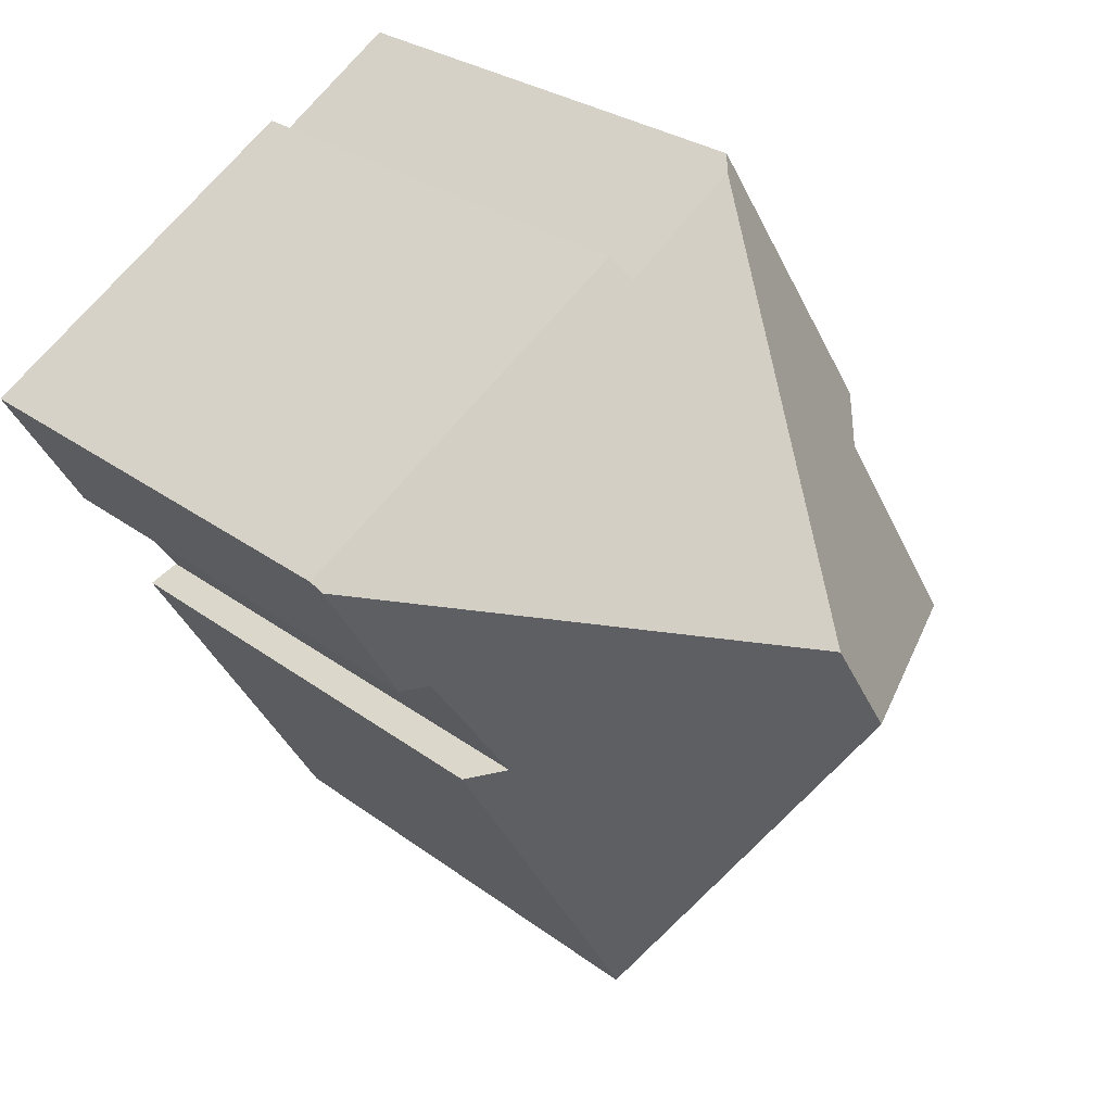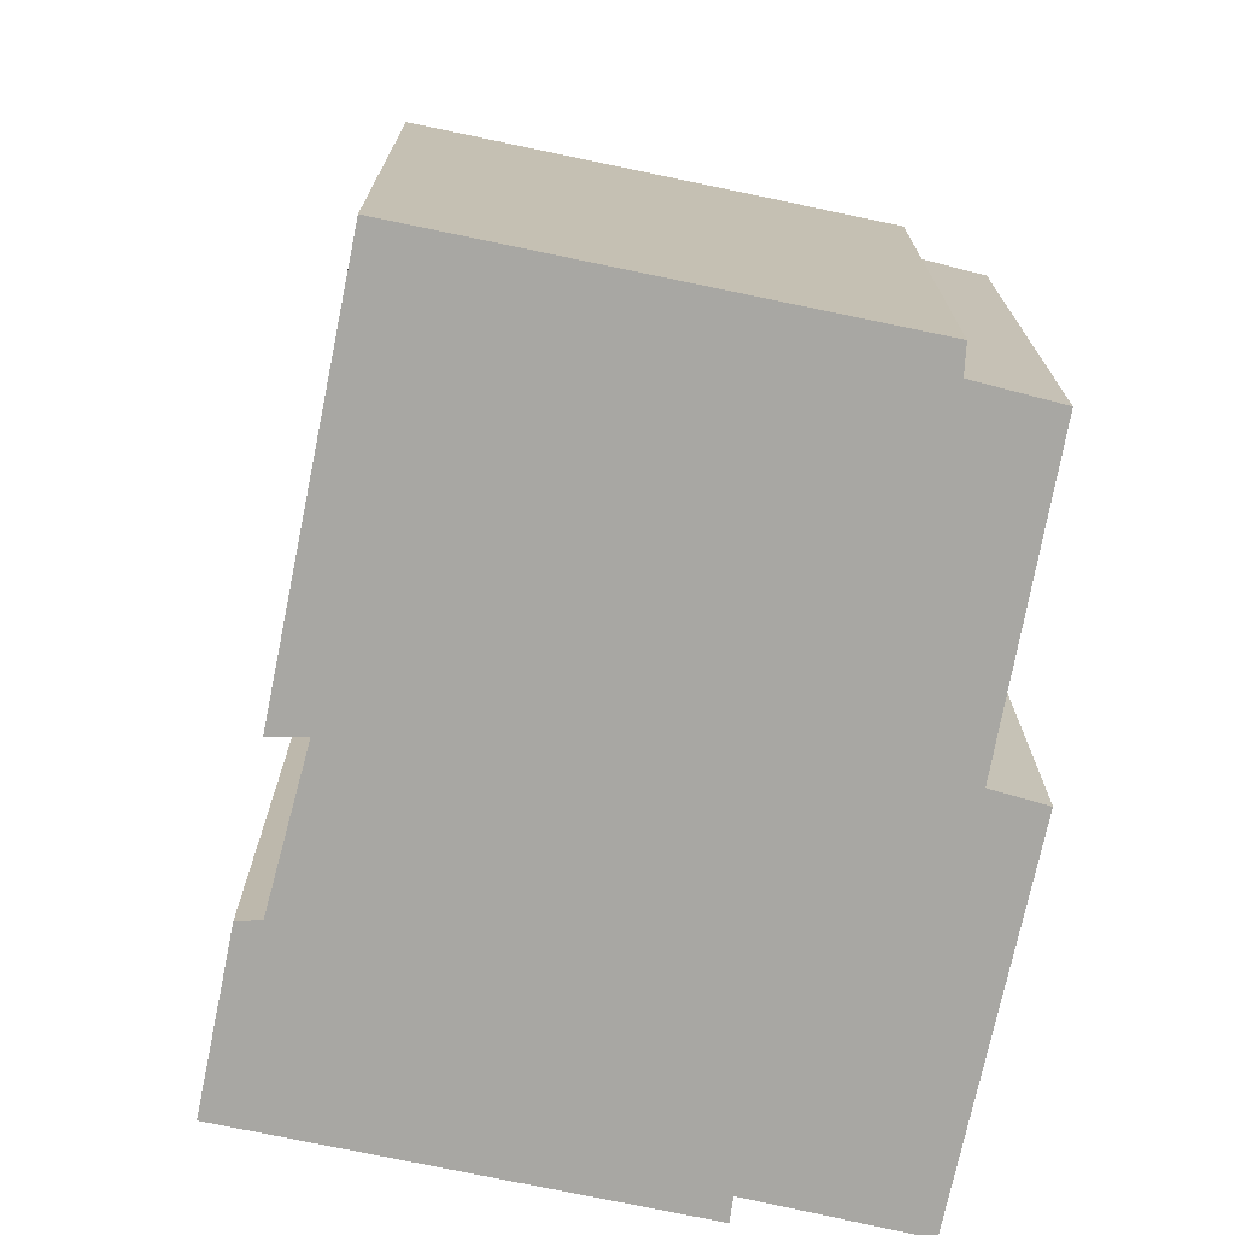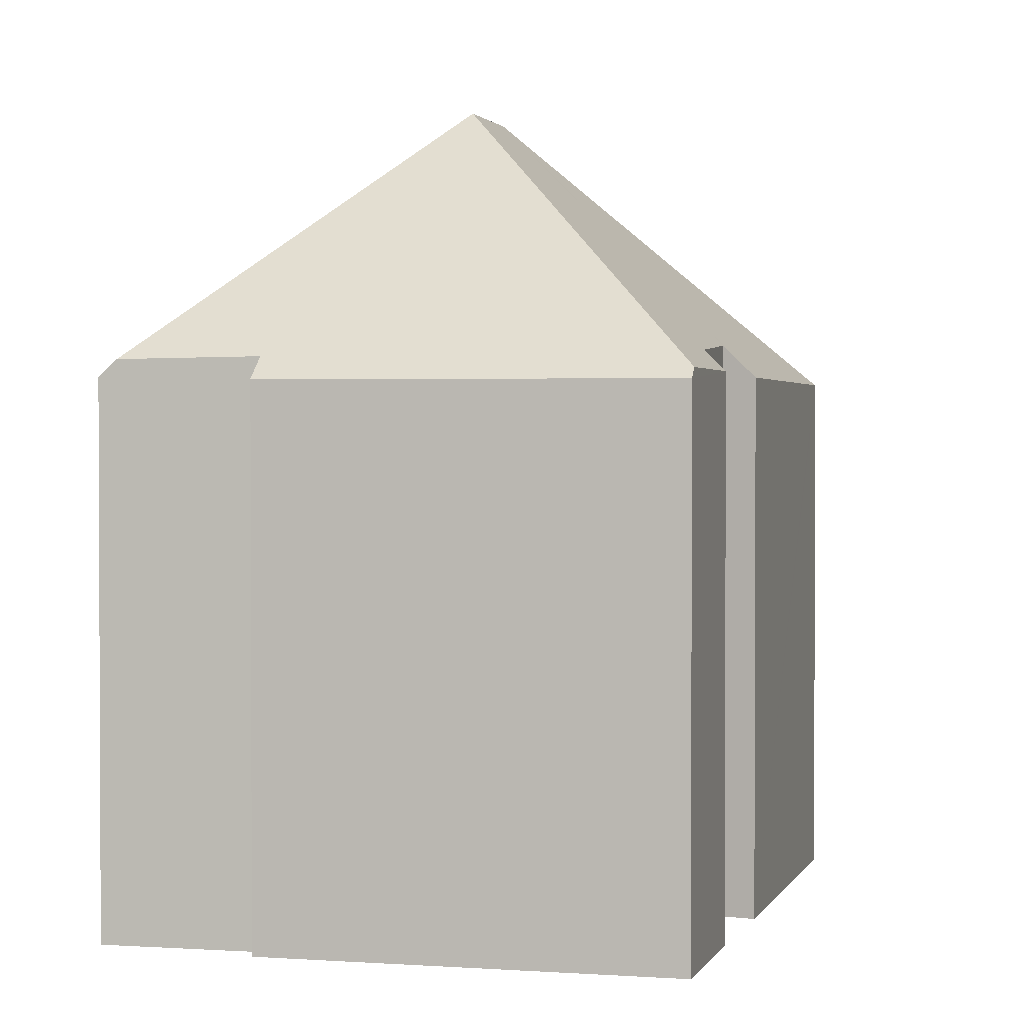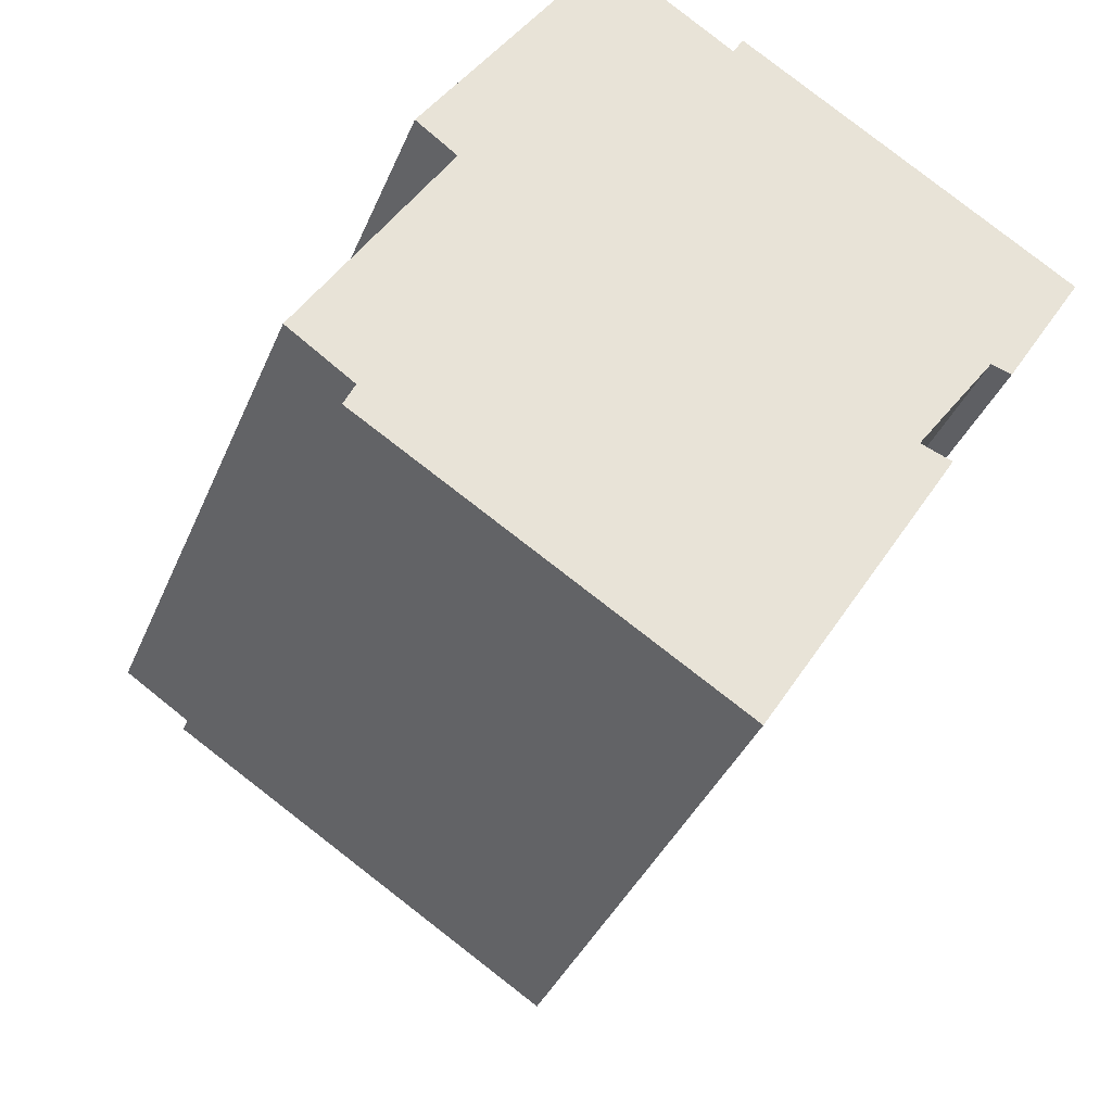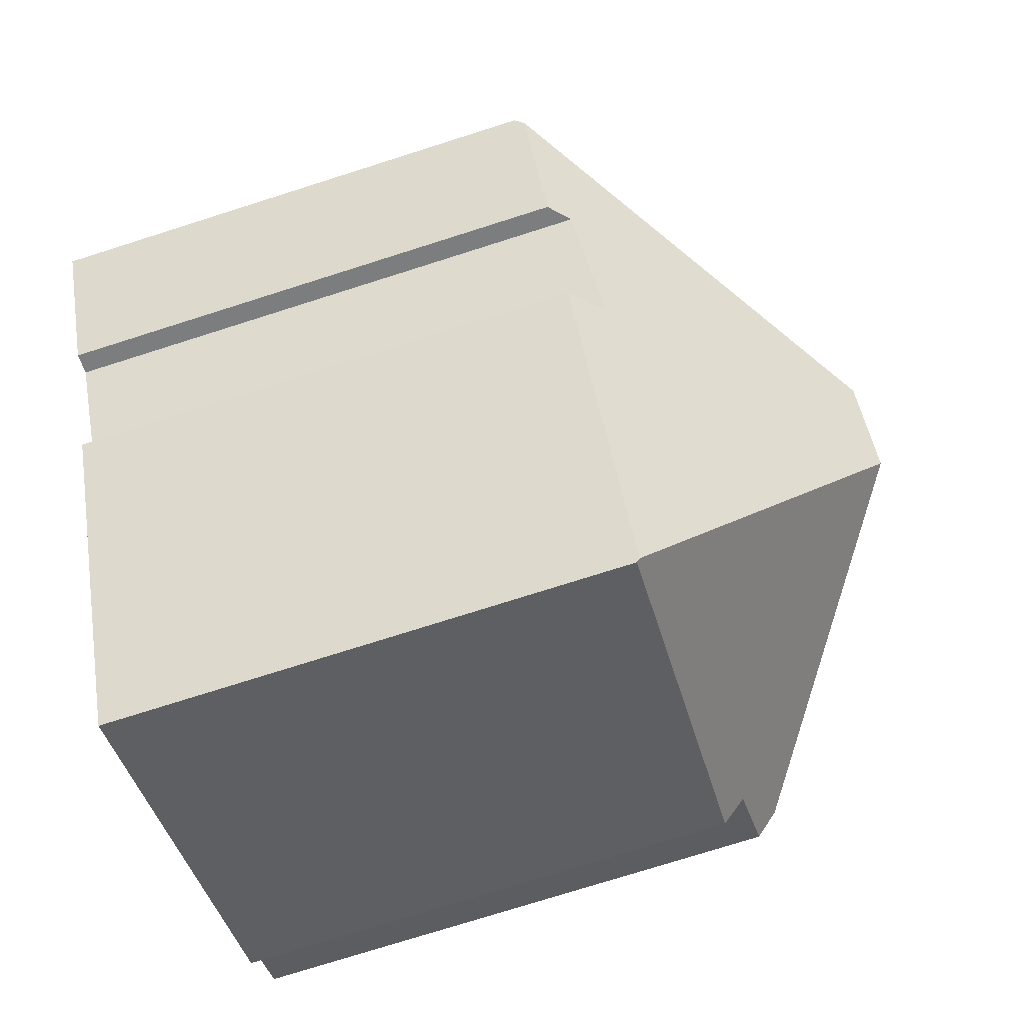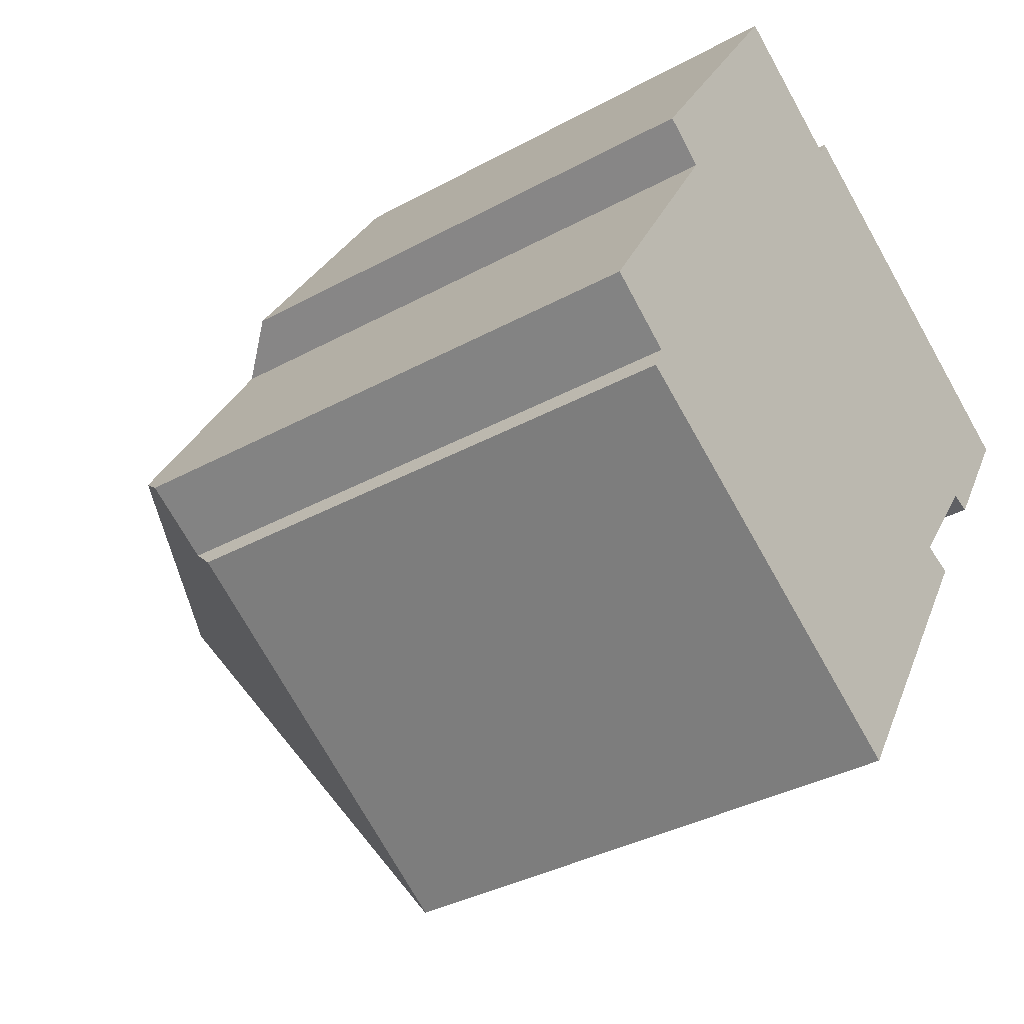
<metadata>
{"format":"obj","ext":"obj","renderer":"f3d","projection":"perspective","resolution":1024,"background":"white","views":[{"elev":26.9,"azim":139.3,"up":"+Z"},{"elev":-74.5,"azim":-159.7,"up":"+Y"},{"elev":1.6,"azim":46.8,"up":"+Y"},{"elev":-36.4,"azim":-20.6,"up":"+Z"},{"elev":-75.2,"azim":107.6,"up":"+Z"},{"elev":-36.1,"azim":-54.4,"up":"+Z"}]}
</metadata>
<code>
v  4.807 11.46 1.362
v  8.989 7.663 0.405
v  6.091 7.653 -4.28
v  8.528 8.117 0.582
v  9.745 7.994 2.291
v  11.19 7.705 4.038
v  10.05 7.703 2.195
v  5.691 11.46 2.785
v  0.786 7.561 -1.017
v  6.063 7.604 -4.325
v  0.945 7.921 -0.662
v  0.186 8.306 0.31
v  0 7.969 4.88e-16
v  2.124 8.251 3.542
v  1.527 7.558 3.984
v  4.259 7.619 8.258
v  4.478 7.864 8.114
v  6.165 7.889 7.008
v  6.319 7.587 7.293
v  11.28 7.558 4.171
v  8.989 -2.48e-17 0.405
v  6.063 2.648e-16 -4.325
v  6.091 2.621e-16 -4.28
v  10.05 -1.344e-16 2.195
v  11.28 -2.554e-16 4.171
v  11.19 -2.473e-16 4.038
v  9.745 -1.403e-16 2.291
v  8.528 -3.564e-17 0.582
v  0.786 6.227e-17 -1.017
v  0 0 0
v  0.945 4.054e-17 -0.662
v  2.124 -2.169e-16 3.542
v  1.527 -2.44e-16 3.984
v  0.186 -1.898e-17 0.31
v  4.259 -5.057e-16 8.258
v  6.165 -4.291e-16 7.008
v  6.319 -4.466e-16 7.293
v  4.478 -4.968e-16 8.114
g defaultobject
f 1 2 3
f 2 1 4
f 5 6 7
f 6 5 8
f 8 5 4
f 8 4 1
f 9 3 10
f 3 9 1
f 1 9 11
f 1 11 12
f 12 11 13
f 14 1 12
f 1 14 8
f 8 14 15
f 8 15 16
f 8 16 17
f 18 8 17
f 8 18 19
f 8 19 20
f 8 20 6
f 21 3 2
f 3 21 10
f 10 21 22
f 22 21 23
f 20 7 6
f 7 20 24
f 24 20 25
f 24 25 26
f 7 27 5
f 27 7 24
f 5 28 4
f 28 5 27
f 22 9 10
f 9 22 29
f 11 30 13
f 30 11 31
f 32 15 14
f 15 32 33
f 9 31 11
f 31 9 29
f 13 14 12
f 14 13 32
f 32 13 30
f 32 30 34
f 15 35 16
f 35 15 33
f 36 19 18
f 19 36 37
f 16 18 17
f 18 16 36
f 36 16 35
f 36 35 38
f 37 20 19
f 20 37 25
f 28 2 4
f 2 28 21
f 37 26 25
f 26 37 24
f 24 37 36
f 24 36 38
f 24 38 35
f 24 35 27
f 27 35 33
f 27 33 28
f 28 33 32
f 30 31 34
f 28 23 21
f 23 28 32
f 23 32 34
f 23 34 22
f 22 34 31
f 22 31 29

</code>
